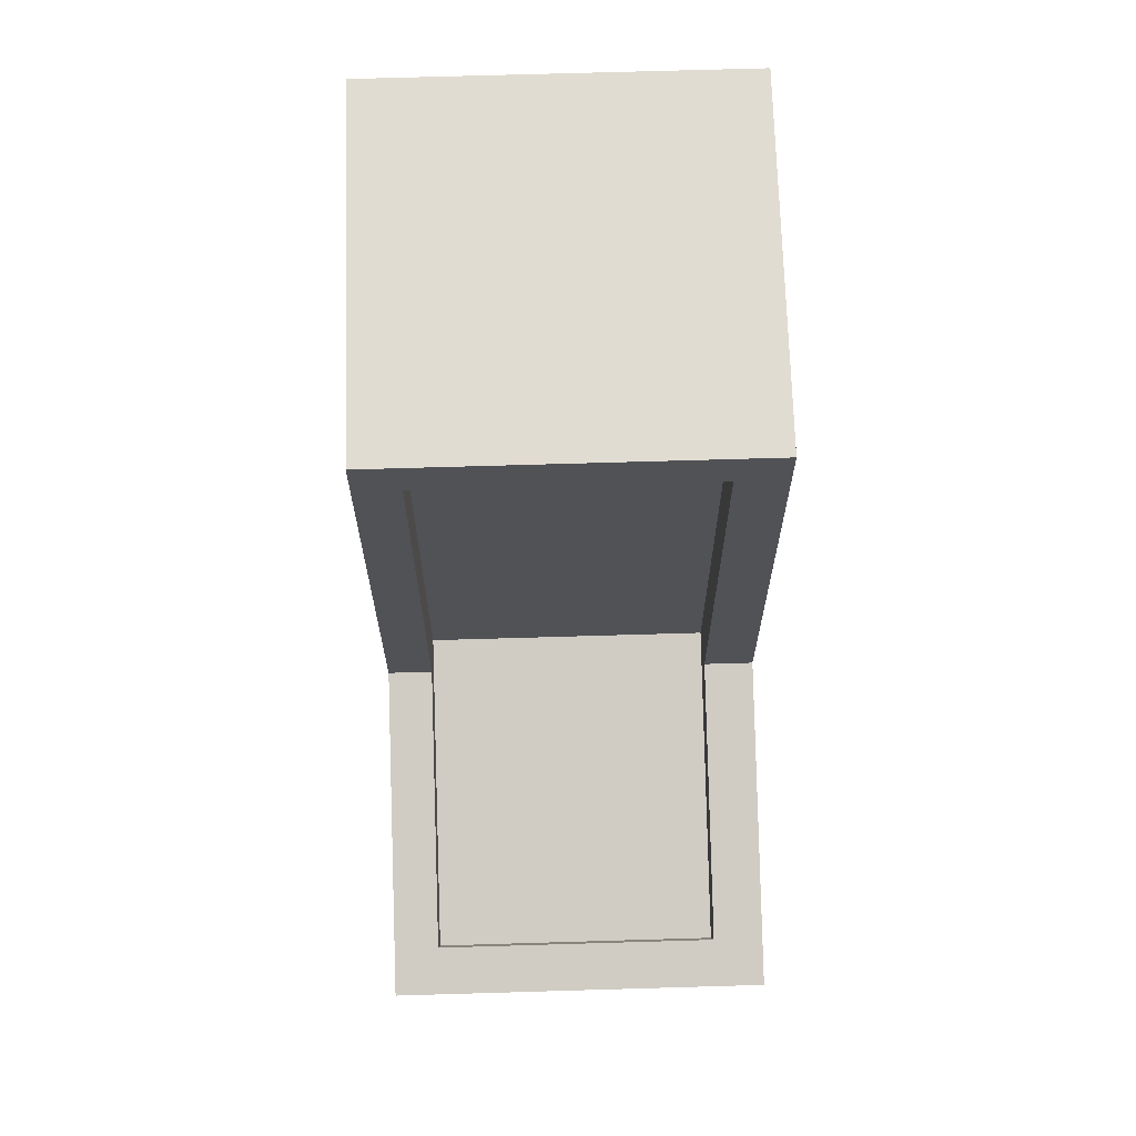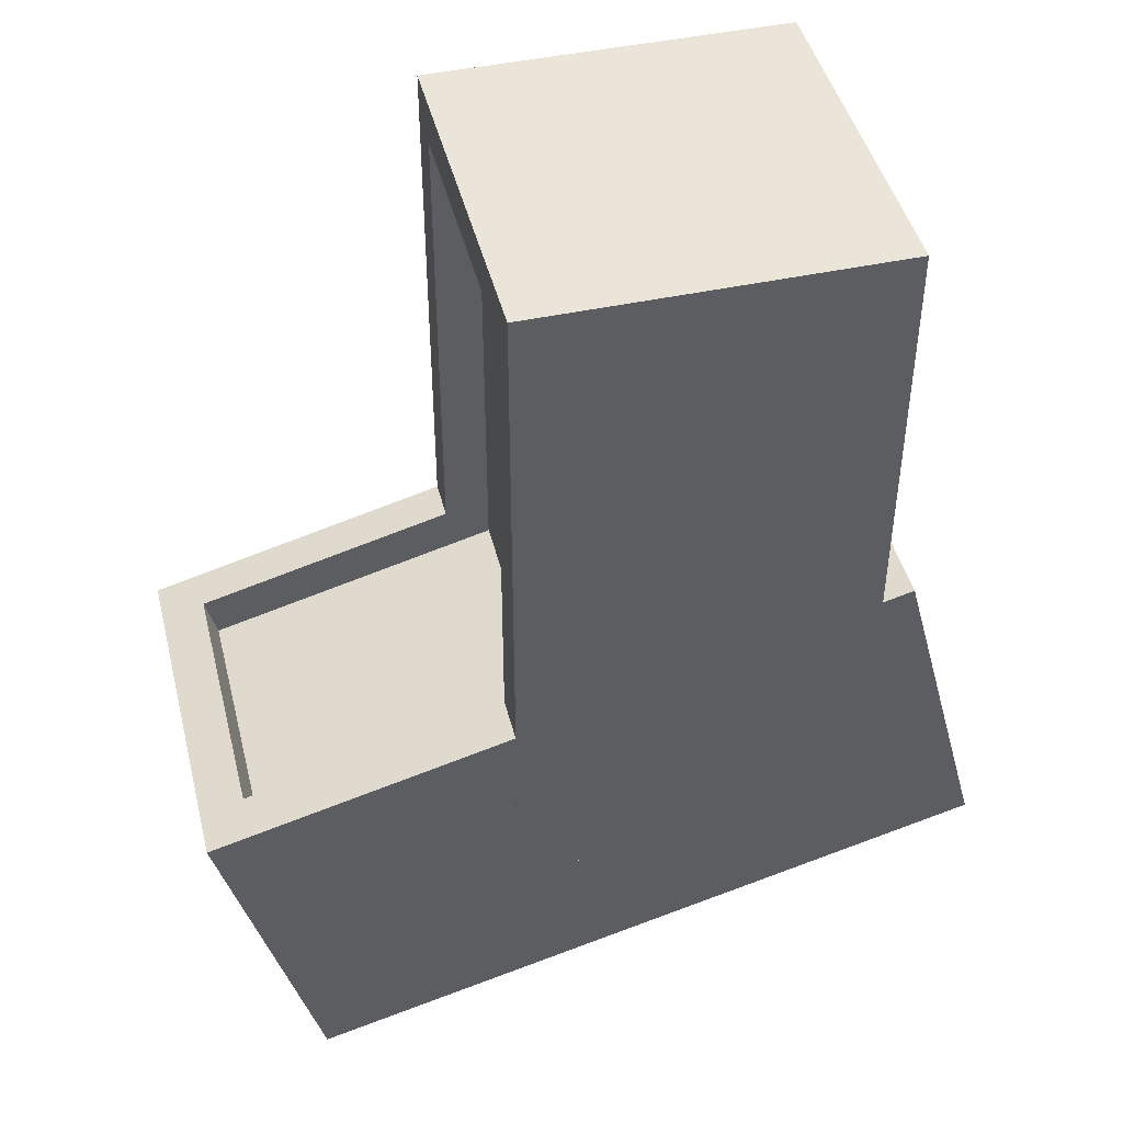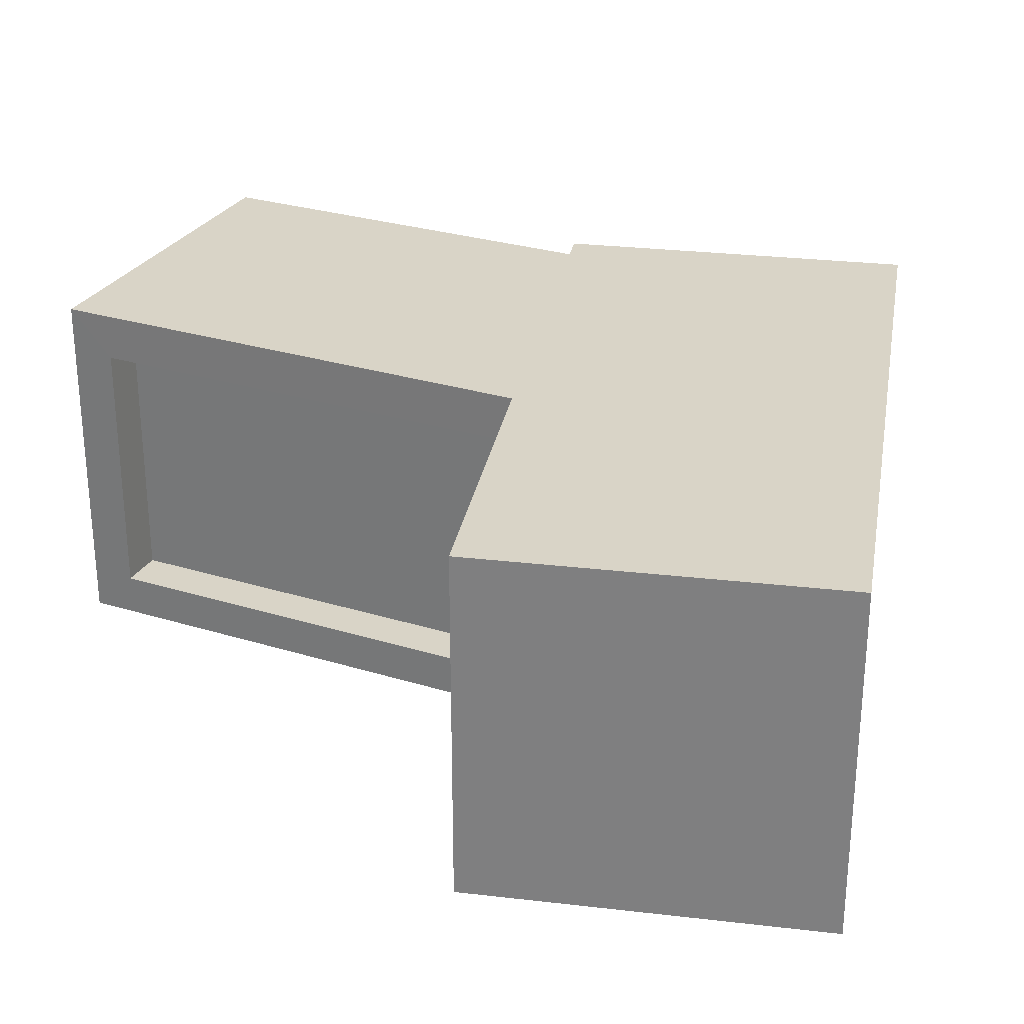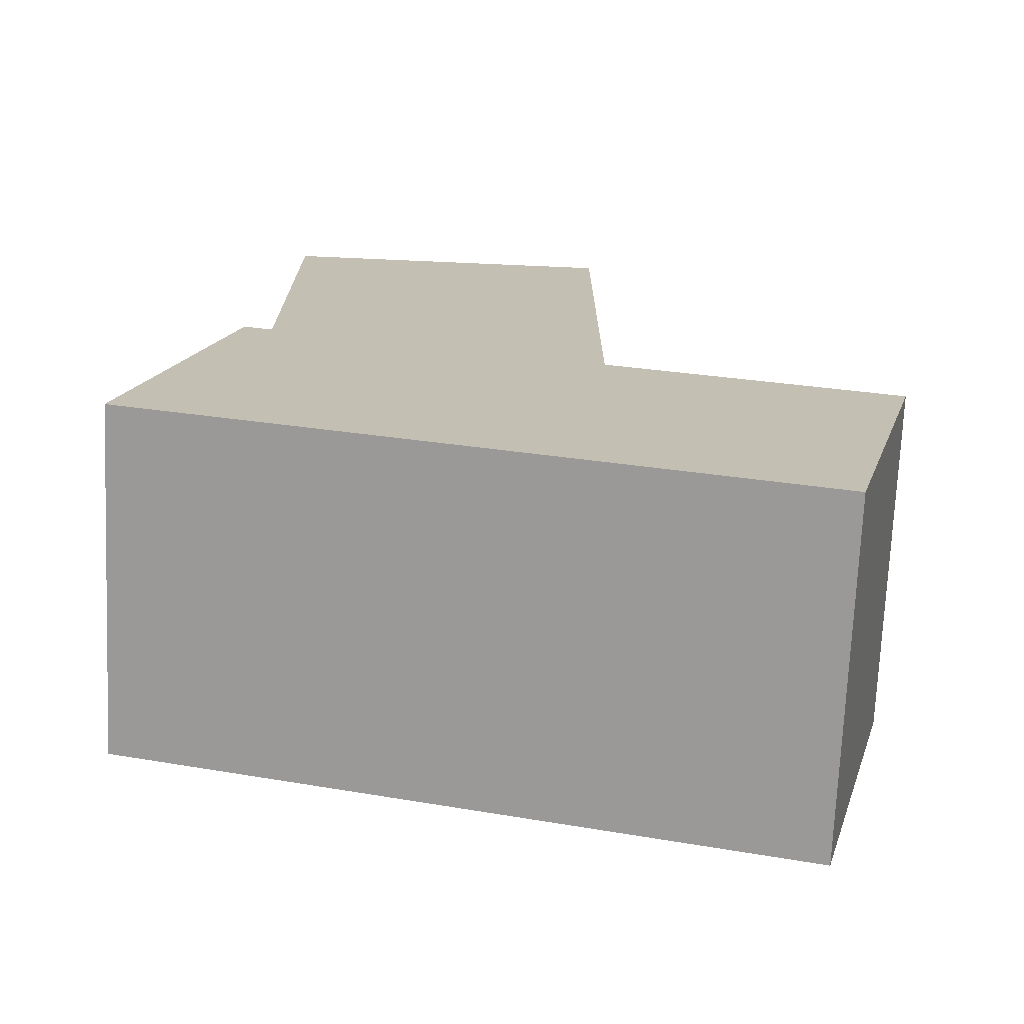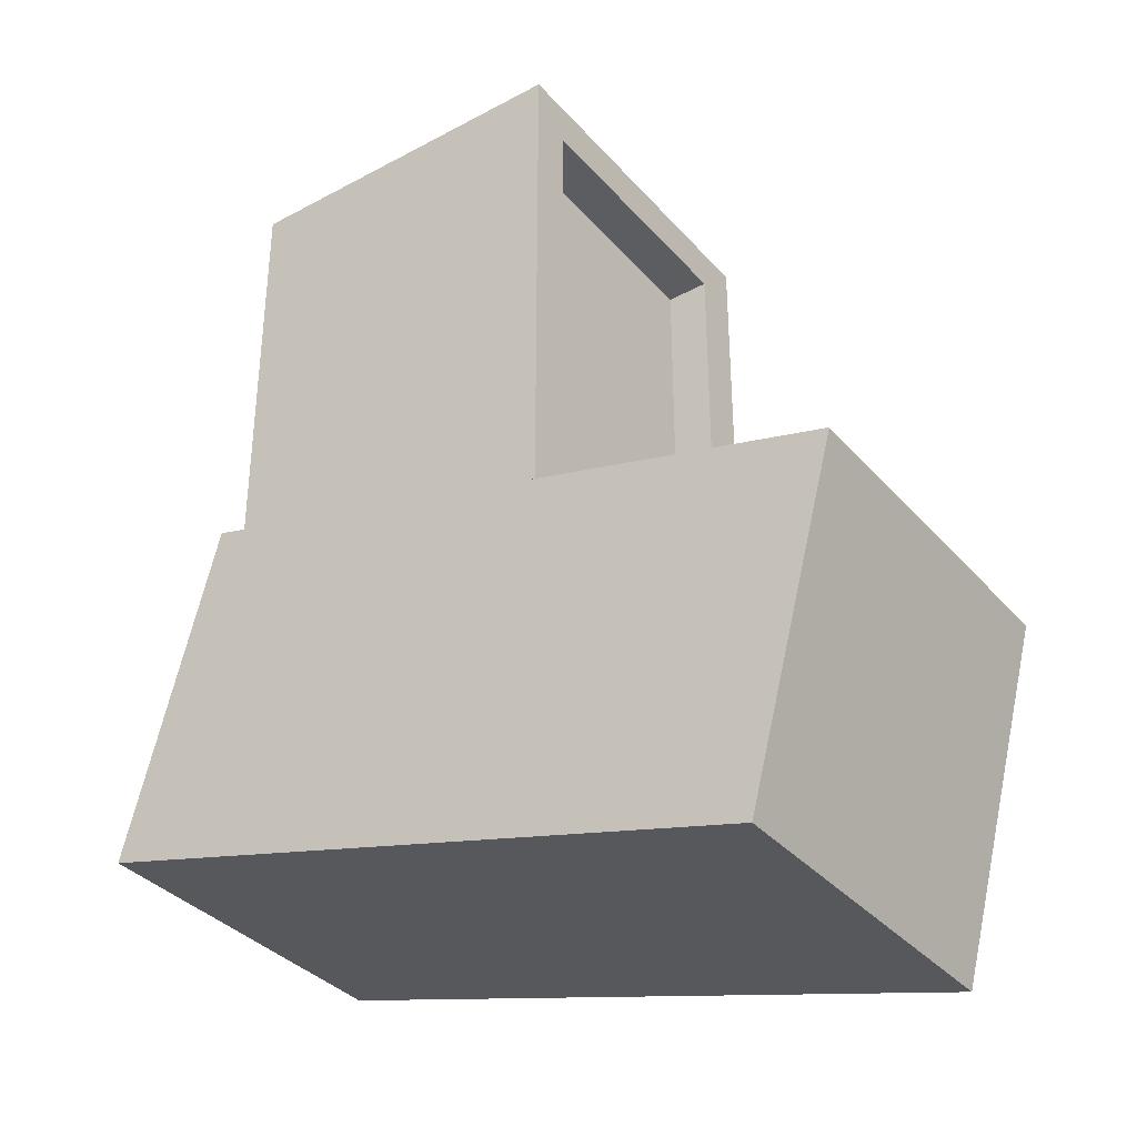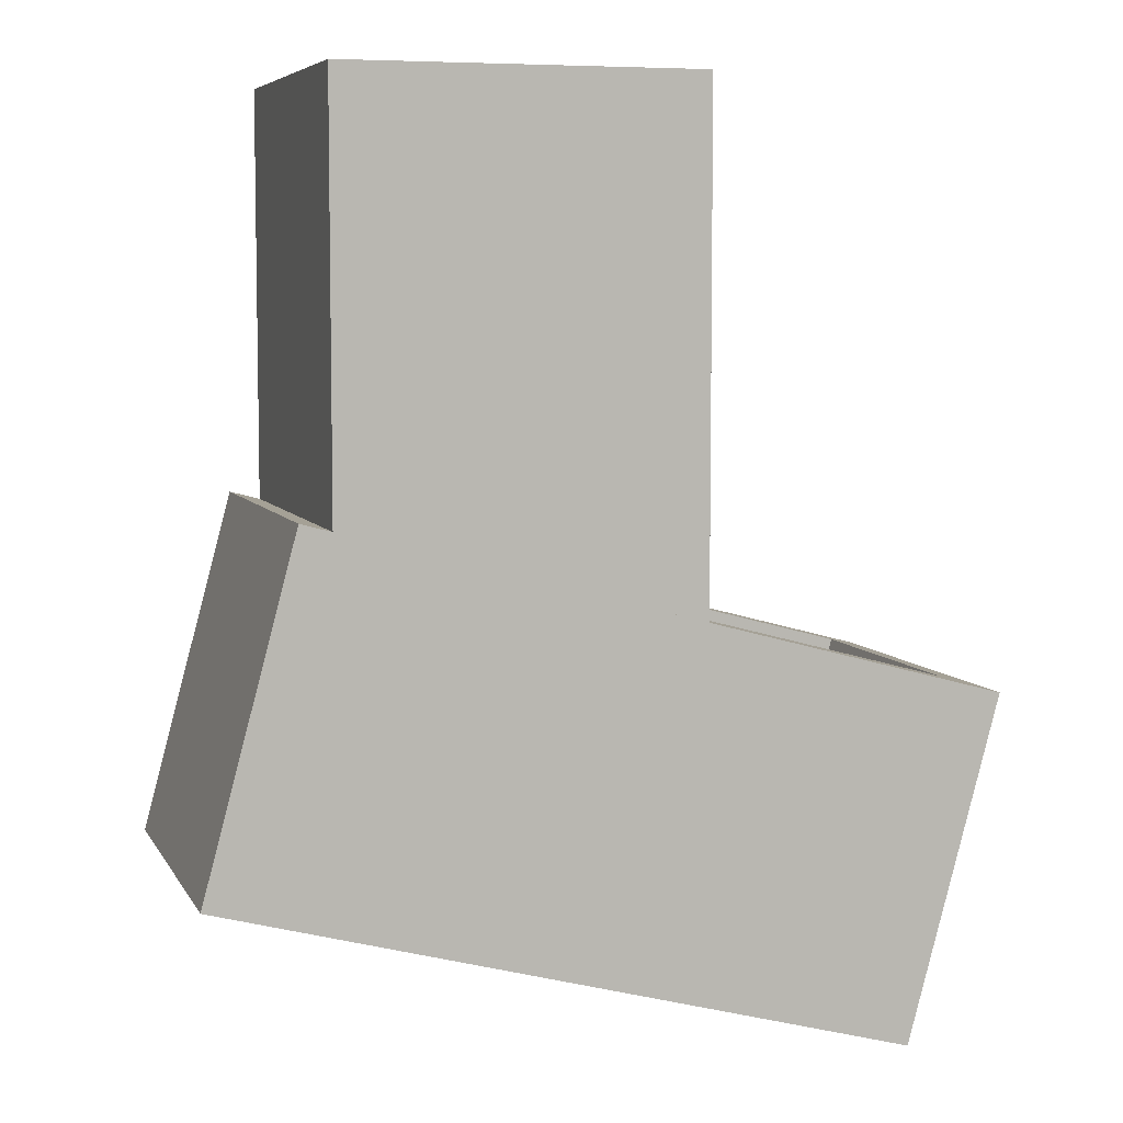
<metadata>
{"format":"obj","ext":"obj","renderer":"f3d","projection":"perspective","resolution":1024,"background":"white","views":[{"elev":69.2,"azim":-91.7,"up":"+Y"},{"elev":45.2,"azim":-14.0,"up":"+Y"},{"elev":28.6,"azim":-65.1,"up":"+Z"},{"elev":-72.5,"azim":177.5,"up":"+Y"},{"elev":-35.6,"azim":-144.7,"up":"+Y"},{"elev":6.4,"azim":162.7,"up":"+Y"}]}
</metadata>
<code>
o Decor_plant
g Cube (11)
v 63.1 -0.09955 0.999
v 61.17 -0.6172 0.999
v 62.87 0.7456 0.999
v 60.94 0.228 0.999
v 61.17 -0.6172 0.999
v 61.17 -0.6172 -0.0009632
v 60.94 0.228 0.999
v 60.94 0.228 -0.0009632
v 61.17 -0.6172 -0.0009632
v 63.1 -0.09955 -0.0009632
v 60.94 0.228 -0.0009632
v 62.87 0.7456 -0.0009632
v 63.1 -0.09955 -0.0009632
v 63.1 -0.09955 0.999
v 62.87 0.7456 -0.0009632
v 62.87 0.7456 0.999
v 62.75 0.7134 0.8669
v 61.06 0.2604 0.8669
v 62.75 0.7134 0.1177
v 61.06 0.2604 0.1177
v 63.1 -0.09955 -0.0009632
v 61.17 -0.6172 -0.0009632
v 63.1 -0.09955 0.999
v 61.17 -0.6172 0.999
v 62.87 0.7456 0.999
v 60.94 0.228 0.999
v 62.84 0.8664 0.999
v 60.91 0.3487 0.999
v 62.87 0.7456 -0.0009632
v 62.87 0.7456 0.999
v 62.84 0.8664 -0.0009632
v 62.84 0.8664 0.999
v 60.94 0.228 0.999
v 60.94 0.228 -0.0009632
v 60.91 0.3487 0.999
v 60.91 0.3487 -0.0009632
v 60.94 0.228 -0.0009632
v 62.87 0.7456 -0.0009632
v 60.91 0.3487 -0.0009632
v 62.84 0.8664 -0.0009632
v 62.84 0.8664 0.999
v 60.91 0.3487 0.999
v 62.72 0.8341 0.8669
v 61.03 0.3812 0.8669
v 62.84 0.8664 -0.0009632
v 62.84 0.8664 0.999
v 62.72 0.8341 0.1177
v 62.72 0.8341 0.8669
v 60.91 0.3487 0.999
v 60.91 0.3487 -0.0009632
v 61.03 0.3812 0.8669
v 61.03 0.3812 0.1177
v 60.91 0.3487 -0.0009632
v 62.84 0.8664 -0.0009632
v 61.03 0.3812 0.1177
v 62.72 0.8341 0.1177
v 62.72 0.8341 0.8669
v 61.03 0.3812 0.8669
v 62.75 0.7134 0.8669
v 61.06 0.2604 0.8669
v 62.72 0.8341 0.1177
v 62.72 0.8341 0.8669
v 62.75 0.7134 0.1177
v 62.75 0.7134 0.8669
v 61.03 0.3812 0.8669
v 61.03 0.3812 0.1177
v 61.06 0.2604 0.8669
v 61.06 0.2604 0.1177
v 61.03 0.3812 0.1177
v 62.72 0.8341 0.1177
v 61.06 0.2604 0.1177
v 62.75 0.7134 0.1177
g Cube (11)
f 3 4 2 1
f 7 8 6 5
f 11 12 10 9
f 15 16 14 13
f 19 20 18 17
f 23 24 22 21
f 27 28 26 25
f 31 32 30 29
f 35 36 34 33
f 39 40 38 37
f 43 44 42 41
f 47 48 46 45
f 51 52 50 49
f 55 56 54 53
f 59 60 58 57
f 63 64 62 61
f 67 68 66 65
f 71 72 70 69
g Cube (12)
v 62.75 2 0.999
v 62.75 -0.0003686 0.999
v 61.88 2 0.999
v 61.88 -0.000366 0.999
v 62.75 -0.0003686 0.999
v 62.75 -0.0003686 -0.0009632
v 61.88 -0.000366 0.999
v 61.88 -0.000366 -0.0009632
v 62.75 -0.0003686 -0.0009632
v 62.75 2 -0.0009632
v 61.88 -0.000366 -0.0009632
v 61.88 2 -0.0009632
v 62.75 2 -0.0009632
v 62.75 2 0.999
v 61.88 2 -0.0009632
v 61.88 2 0.999
v 61.88 1.875 0.8669
v 61.88 0.1246 0.8669
v 61.88 1.875 0.1177
v 61.88 0.1246 0.1177
v 62.75 2 -0.0009632
v 62.75 -0.0003686 -0.0009632
v 62.75 2 0.999
v 62.75 -0.0003686 0.999
v 61.88 2 0.999
v 61.88 -0.000366 0.999
v 61.75 2 0.999
v 61.75 -0.0003657 0.999
v 61.88 2 -0.0009632
v 61.88 2 0.999
v 61.75 2 -0.0009632
v 61.75 2 0.999
v 61.88 -0.000366 0.999
v 61.88 -0.000366 -0.0009632
v 61.75 -0.0003657 0.999
v 61.75 -0.0003657 -0.0009632
v 61.88 -0.000366 -0.0009632
v 61.88 2 -0.0009632
v 61.75 -0.0003657 -0.0009632
v 61.75 2 -0.0009632
v 61.75 2 0.999
v 61.75 -0.0003657 0.999
v 61.75 1.875 0.8669
v 61.75 0.1246 0.8669
v 61.75 2 -0.0009632
v 61.75 2 0.999
v 61.75 1.875 0.1177
v 61.75 1.875 0.8669
v 61.75 -0.0003657 0.999
v 61.75 -0.0003657 -0.0009632
v 61.75 0.1246 0.8669
v 61.75 0.1246 0.1177
v 61.75 -0.0003657 -0.0009632
v 61.75 2 -0.0009632
v 61.75 0.1246 0.1177
v 61.75 1.875 0.1177
v 61.75 1.875 0.8669
v 61.75 0.1246 0.8669
v 61.88 1.875 0.8669
v 61.88 0.1246 0.8669
v 61.75 1.875 0.1177
v 61.75 1.875 0.8669
v 61.88 1.875 0.1177
v 61.88 1.875 0.8669
v 61.75 0.1246 0.8669
v 61.75 0.1246 0.1177
v 61.88 0.1246 0.8669
v 61.88 0.1246 0.1177
v 61.75 0.1246 0.1177
v 61.75 1.875 0.1177
v 61.88 0.1246 0.1177
v 61.88 1.875 0.1177
g Cube (12)
f 75 76 74 73
f 79 80 78 77
f 83 84 82 81
f 87 88 86 85
f 91 92 90 89
f 95 96 94 93
f 99 100 98 97
f 103 104 102 101
f 107 108 106 105
f 111 112 110 109
f 115 116 114 113
f 119 120 118 117
f 123 124 122 121
f 127 128 126 125
f 131 132 130 129
f 135 136 134 133
f 139 140 138 137
f 143 144 142 141

</code>
